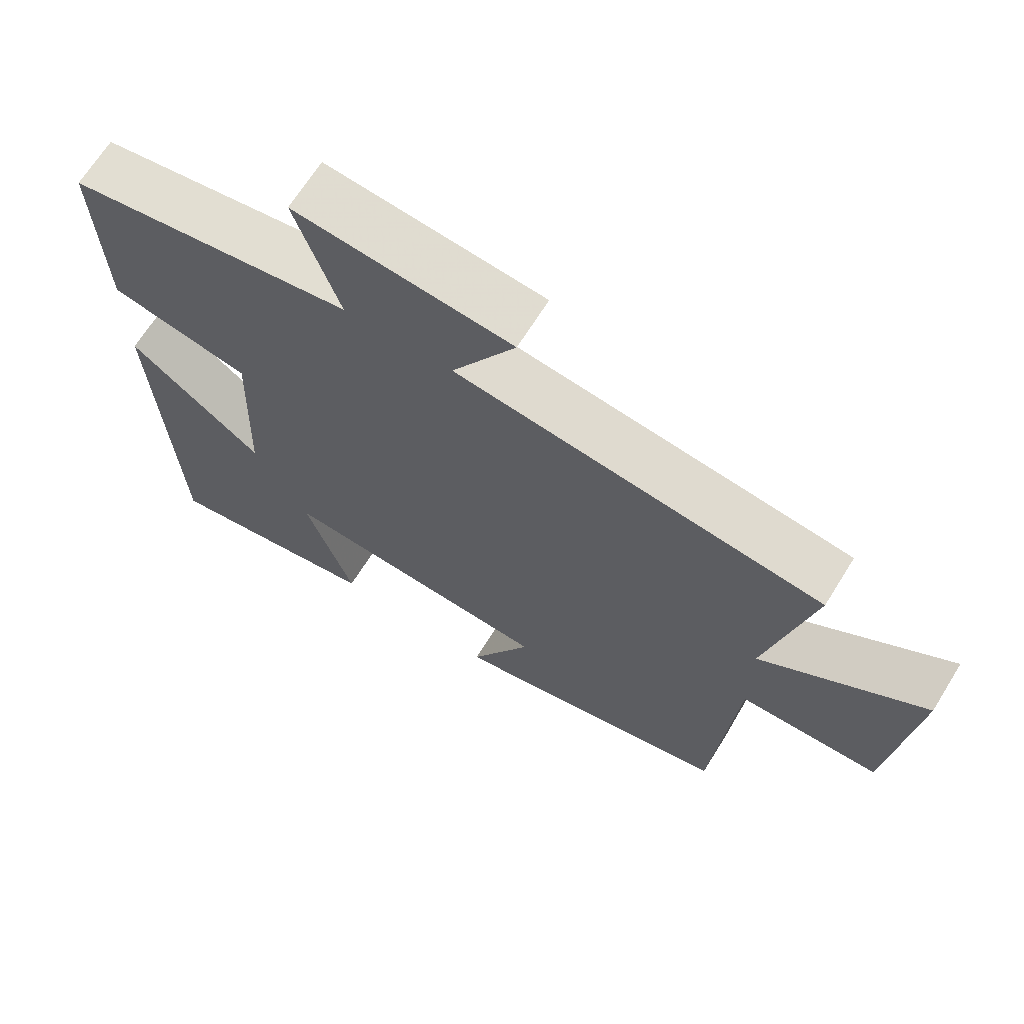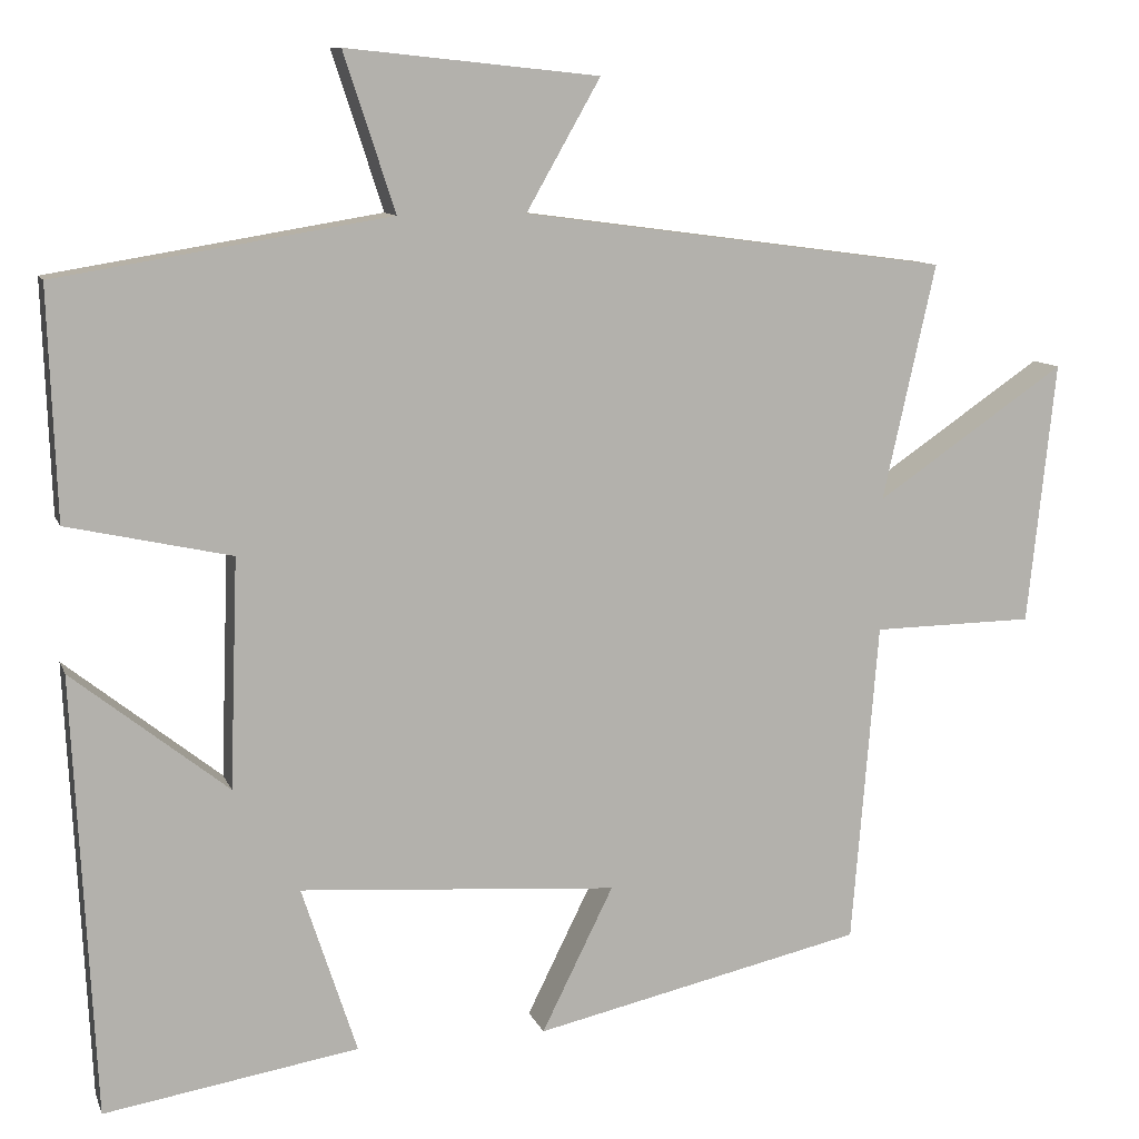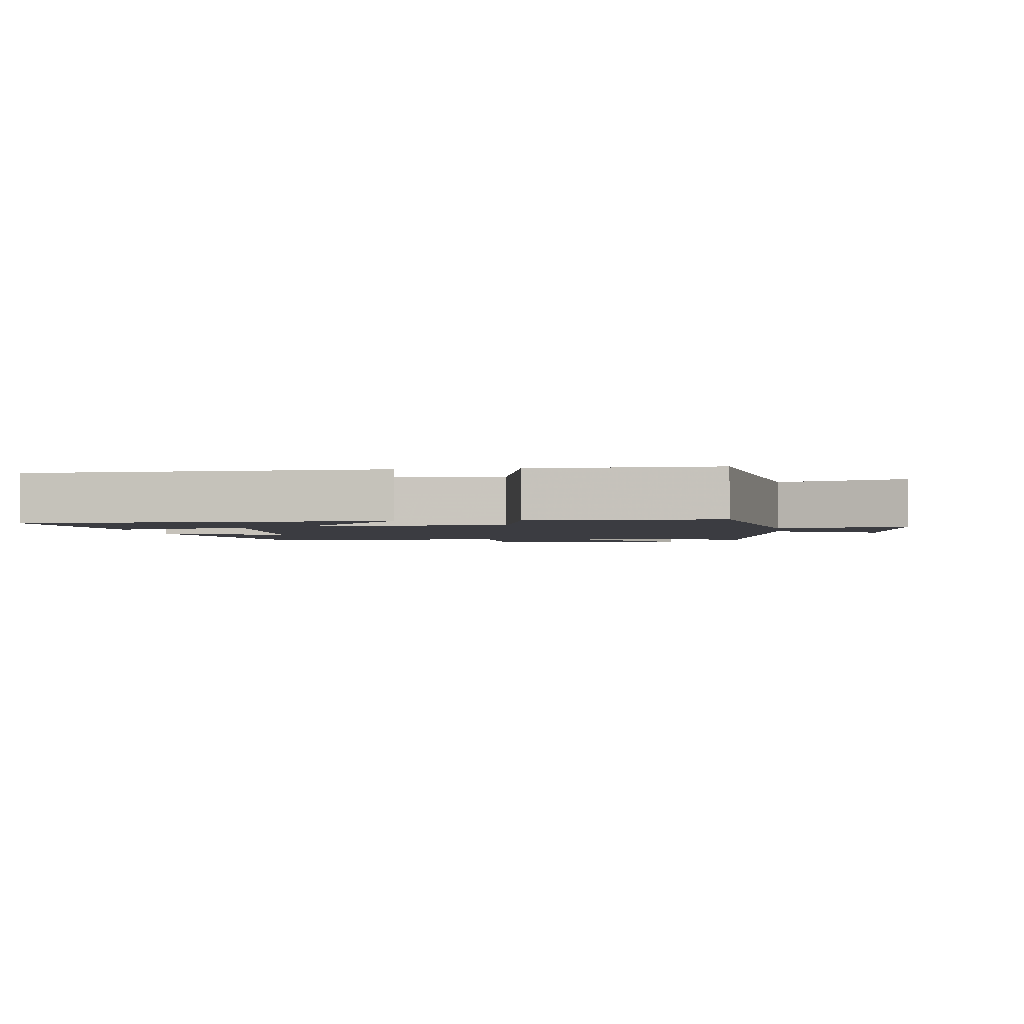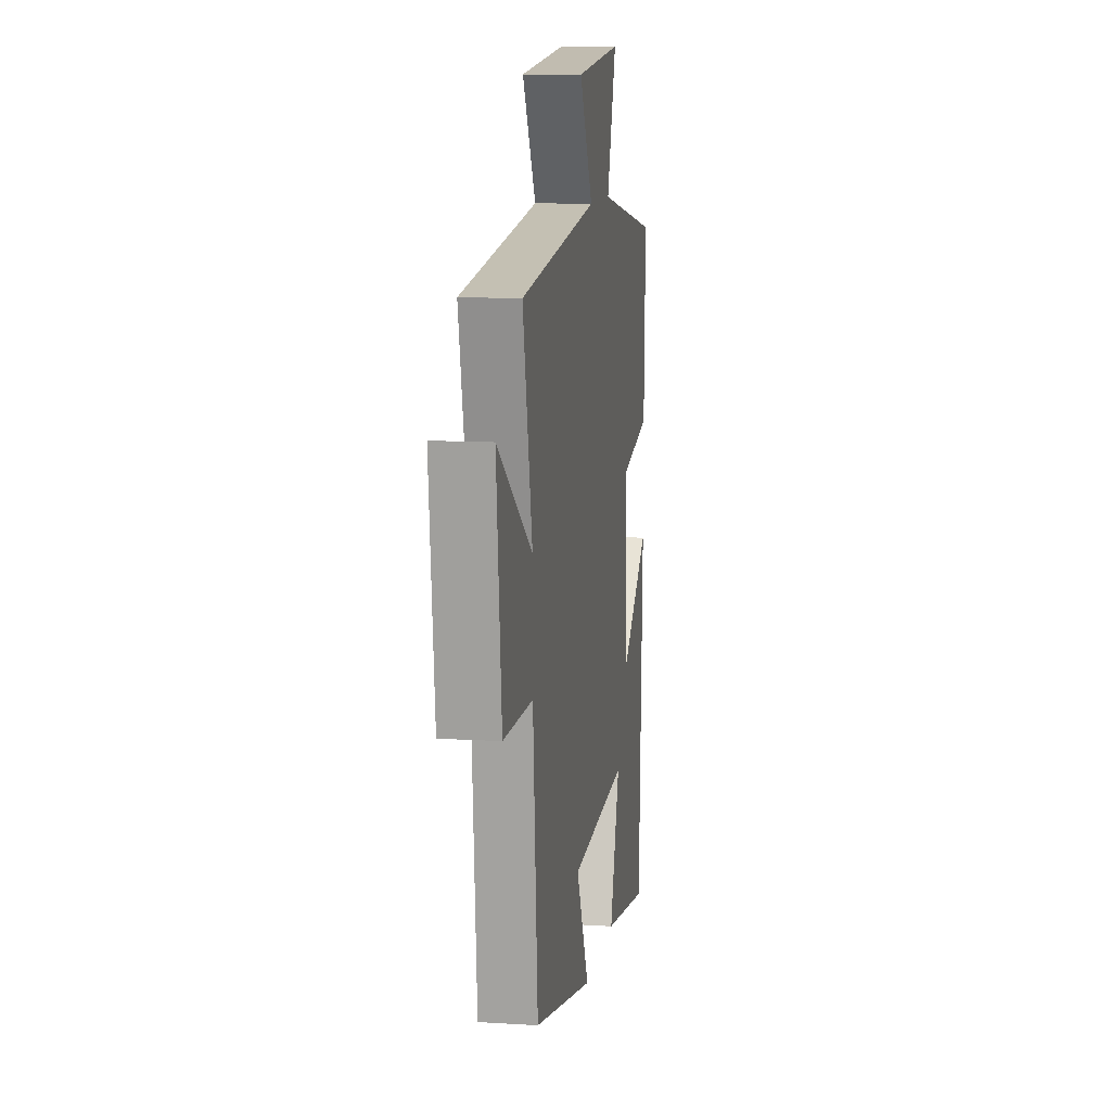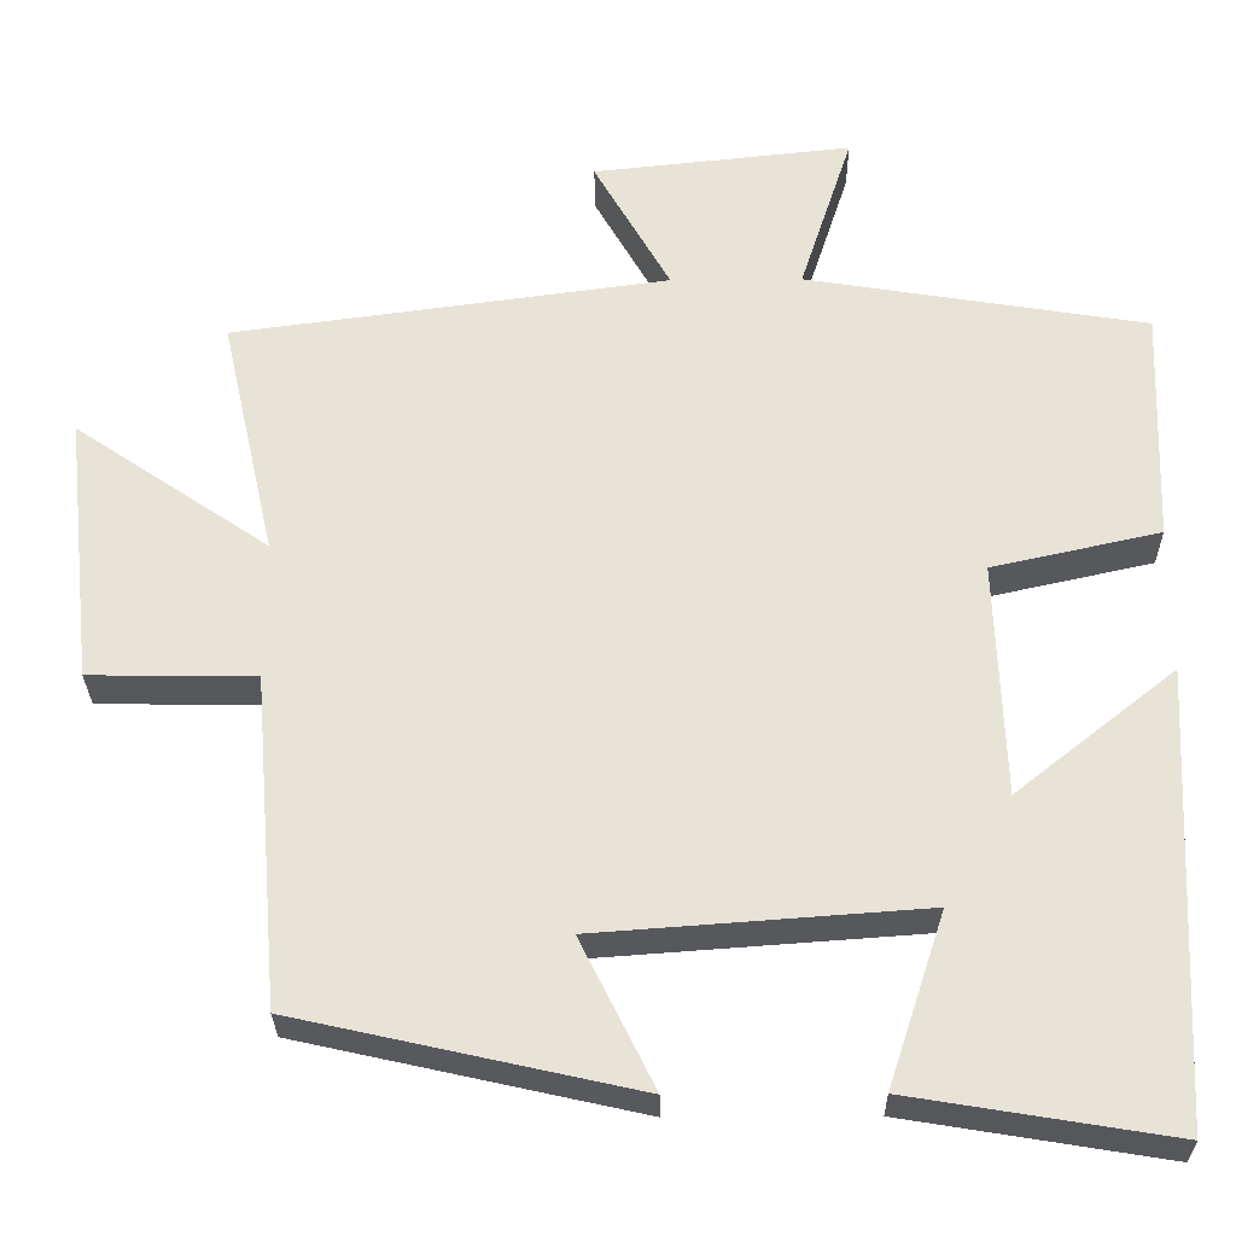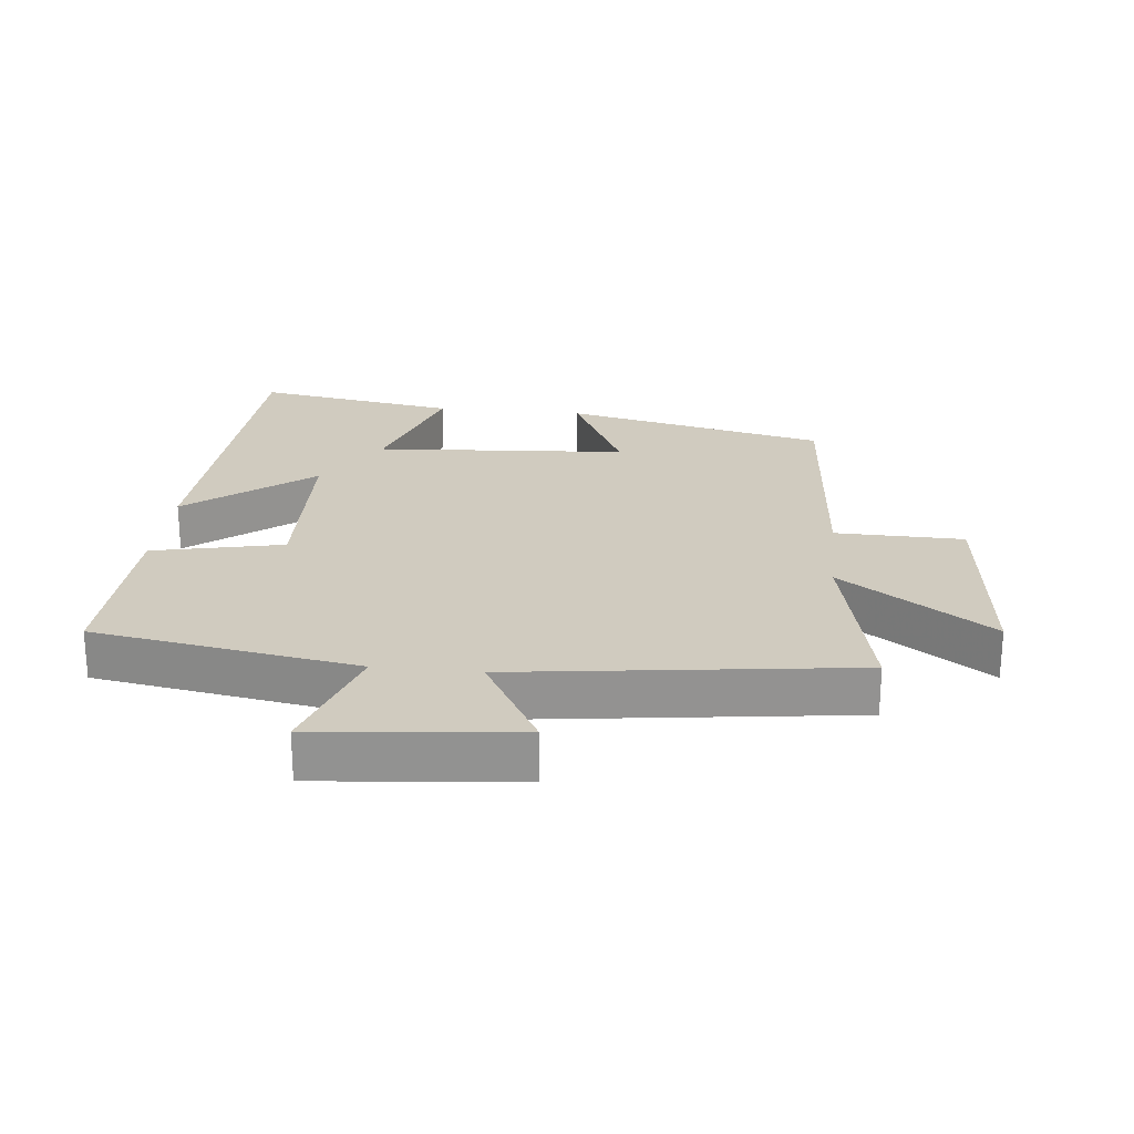
<metadata>
{"format":"obj","ext":"obj","renderer":"f3d","projection":"perspective","resolution":1024,"background":"white","views":[{"elev":67.4,"azim":31.8,"up":"+Z"},{"elev":10.2,"azim":-15.5,"up":"+Z"},{"elev":-2.2,"azim":-83.1,"up":"+Y"},{"elev":10.7,"azim":98.8,"up":"+Z"},{"elev":-28.3,"azim":-179.2,"up":"+Z"},{"elev":23.7,"azim":6.1,"up":"+Y"}]}
</metadata>
<code>
v 0.564 0.07 0.431
v 0.5 0.07 0.145
v 0.73 0.07 0.302
v 0.696 0.07 -0.016
v 0.5 0.07 -0.019
v 0.468 0.07 -0.41
v 0.067 0.07 -0.5
v 0.154 0.07 -0.324
v -0.232 0.07 -0.296
v -0.165 0.07 -0.5
v -0.474 0.07 -0.551
v -0.5 0.07 -0.017
v -0.311 0.07 -0.167
v -0.301 0.07 0.111
v -0.5 0.07 0.155
v -0.51 0.07 0.434
v -0.106 0.07 0.5
v -0.168 0.07 0.69
v 0.138 0.07 0.658
v 0.048 0.07 0.5
v 0.564 0 0.431
v 0.5 0 0.145
v 0.73 0 0.302
v 0.696 0 -0.016
v 0.5 0 -0.019
v 0.468 0 -0.41
v 0.067 0 -0.5
v 0.154 0 -0.324
v -0.232 0 -0.296
v -0.165 0 -0.5
v -0.474 0 -0.551
v -0.5 0 -0.017
v -0.311 0 -0.167
v -0.301 0 0.111
v -0.5 0 0.155
v -0.51 0 0.434
v -0.106 0 0.5
v -0.168 0 0.69
v 0.138 0 0.658
v 0.048 0 0.5
f 17 18 19 20
f 20 1 2
f 17 20 2
f 16 17 2
f 15 16 2
f 14 15 2
f 13 14 2
f 11 12 13
f 10 11 13
f 9 10 13
f 8 9 13 2
f 7 8 2
f 6 7 2
f 5 6 2
f 2 3 4 5
f 40 39 38 37
f 22 21 40
f 22 40 37
f 22 37 36
f 22 36 35
f 22 35 34
f 22 34 33
f 33 32 31
f 33 31 30
f 33 30 29
f 22 33 29 28
f 22 28 27
f 22 27 26
f 22 26 25
f 25 24 23 22
f 1 21 22 2
f 2 22 23 3
f 3 23 24 4
f 4 24 25 5
f 5 25 26 6
f 6 26 27 7
f 7 27 28 8
f 8 28 29 9
f 9 29 30 10
f 10 30 31 11
f 11 31 32 12
f 12 32 33 13
f 13 33 34 14
f 14 34 35 15
f 15 35 36 16
f 16 36 37 17
f 17 37 38 18
f 18 38 39 19
f 19 39 40 20
f 20 40 21 1

</code>
